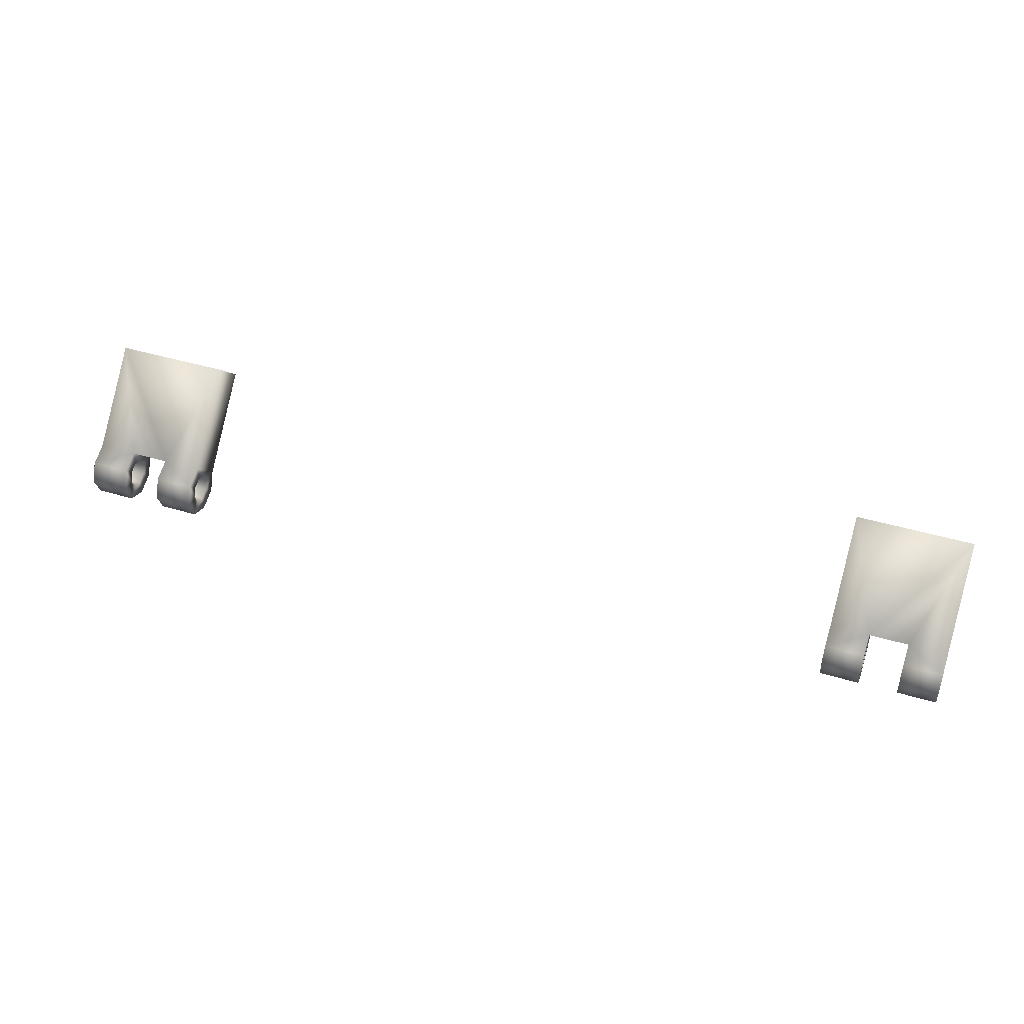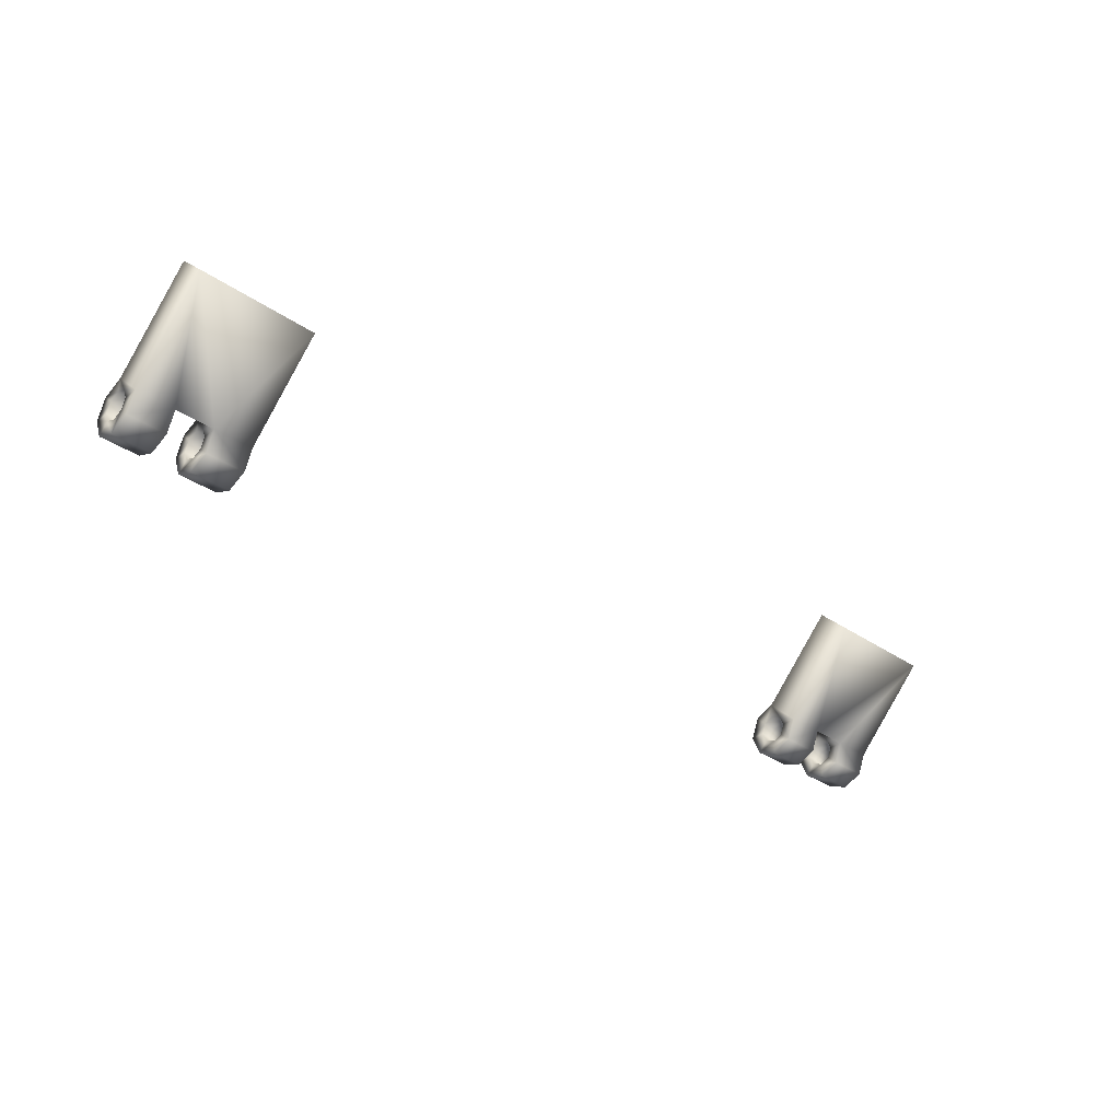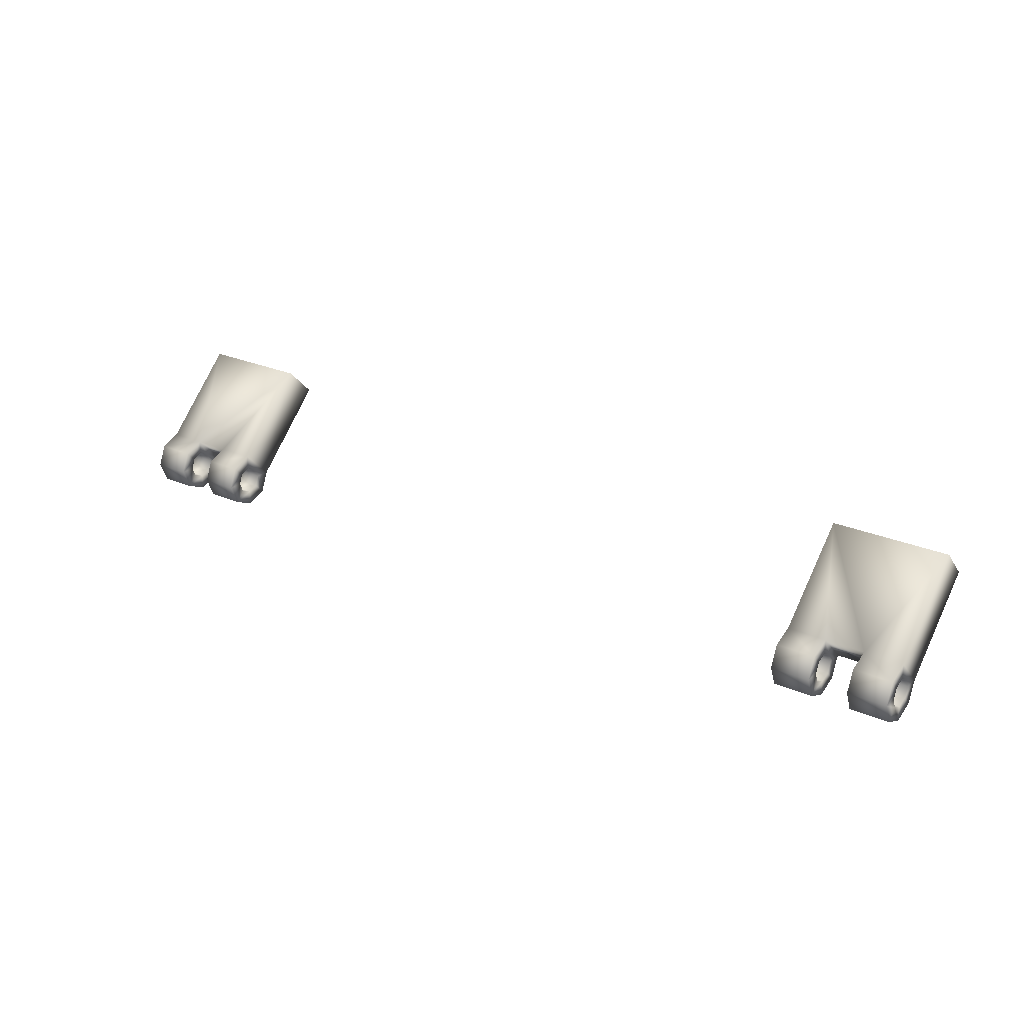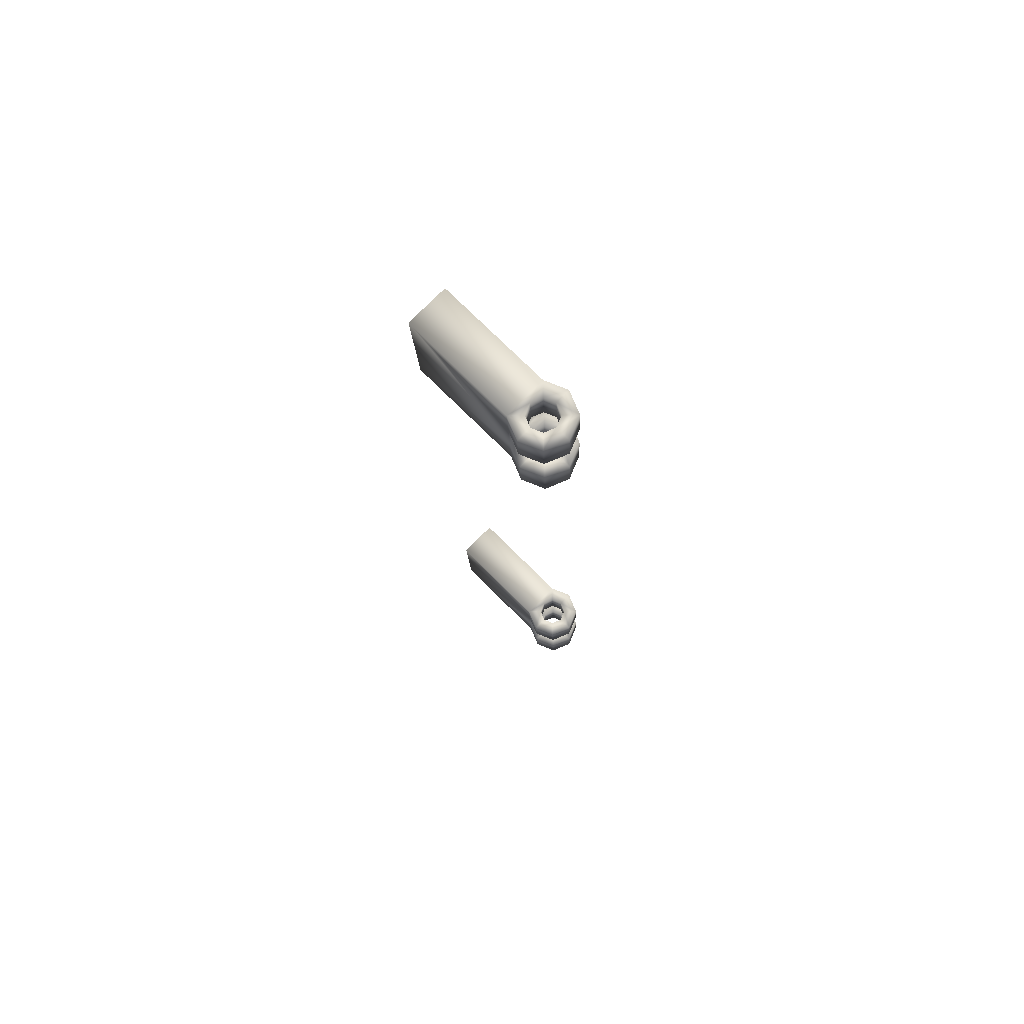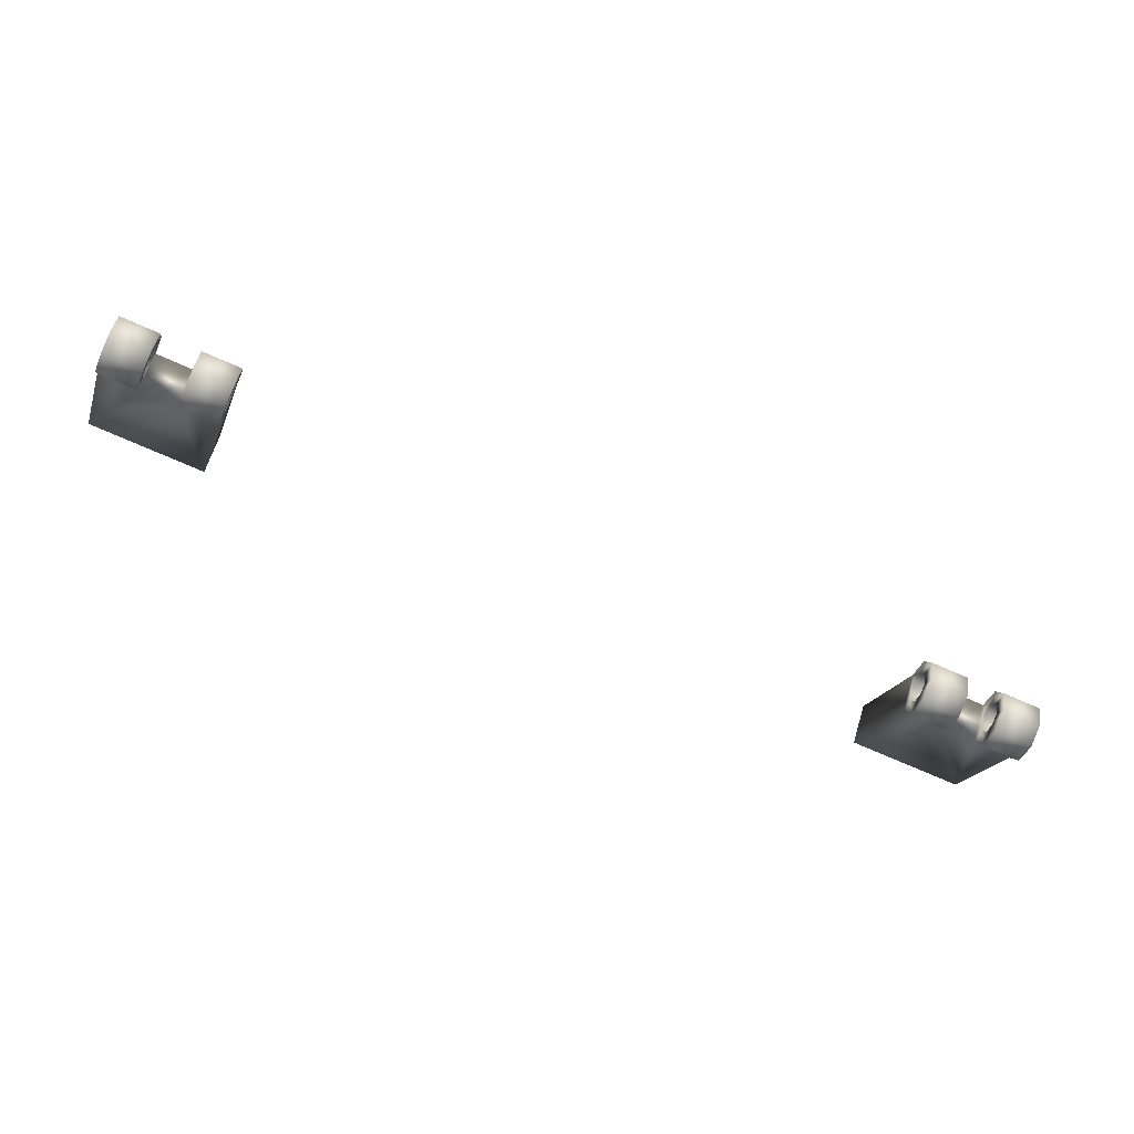
<metadata>
{"format":"obj","ext":"obj","renderer":"f3d","projection":"perspective","resolution":1024,"background":"white","views":[{"elev":44.0,"azim":-160.8,"up":"+Y"},{"elev":-33.5,"azim":136.8,"up":"+Z"},{"elev":24.3,"azim":36.6,"up":"+Z"},{"elev":-14.2,"azim":-88.2,"up":"+Z"},{"elev":-68.2,"azim":-24.4,"up":"+Z"}]}
</metadata>
<code>
g bisagra_uv.004
v 1.2 0.37 0.27
v 1.6 0.37 0.27
v 1.6 0.27 0.37
v 1.2 0.27 0.37
v 1.467 4.768e-07 0.1
v 1.6 4.768e-07 0.1
v 1.6 0.1 5.96e-07
v 1.6 0.37 0.27
v 1.467 0.1 5.96e-07
v 1.333 0.1 5.96e-07
v 1.2 0.37 0.27
v 1.2 0.1 5.96e-07
v 1.333 4.768e-07 0.1
v 1.467 0.1 5.96e-07
v 1.333 0.1 5.96e-07
v 1.2 4.768e-07 0.1
v 1.2 0.1 5.96e-07
v 1.2 0.37 0.27
v 1.333 0.1 5.96e-07
v 1.2 0.1 5.96e-07
v 1.2 0.07071 -0.07071
v 1.333 0.07071 -0.07071
v 1.333 7.153e-07 -0.1
v 1.2 7.153e-07 -0.1
v 1.2 -0.07071 -0.07071
v 1.333 -0.07071 -0.07071
v 1.2 -0.1 4.768e-07
v 1.333 -0.1 4.768e-07
v 1.333 -0.07071 0.07071
v 1.2 -0.07071 0.07071
v 1.2 4.768e-07 0.1
v 1.2 -0.03536 0.03536
v 1.2 -0.1 4.768e-07
v 1.2 -0.05 -1.192e-07
v 1.2 0 0.05
v 1.2 -0.07071 -0.07071
v 1.2 -0.03536 -0.03536
v 1.2 0 -0.05
v 1.2 7.153e-07 -0.1
v 1.2 0.07071 -0.07071
v 1.2 0.03536 -0.03536
v 1.2 0.05 -2.384e-07
v 1.2 0.1 5.96e-07
v 1.2 0.03536 0.03536
v 1.333 4.768e-07 0.1
v 1.333 0 0.05
v 1.333 0.03536 0.03536
v 1.333 -0.03536 0.03536
v 1.333 0.1 5.96e-07
v 1.333 -0.1 4.768e-07
v 1.333 0.05 -2.384e-07
v 1.333 -0.05 -1.192e-07
v 1.333 0.07071 -0.07071
v 1.333 0.03536 -0.03536
v 1.333 -0.07071 -0.07071
v 1.333 -0.03536 -0.03536
v 1.333 0 -0.05
v 1.333 7.153e-07 -0.1
v 1.6 0 -0.05
v 1.6 -0.03536 -0.03536
v 1.467 -0.03536 -0.03536
v 1.467 0 -0.05
v 1.467 0.03536 -0.03536
v 1.6 0.03536 -0.03536
v 1.467 0.05 -2.384e-07
v 1.6 0.05 -2.384e-07
v 1.467 0.03536 0.03536
v 1.6 0.03536 0.03536
v 1.6 0 0.05
v 1.467 0 0.05
v 1.6 -0.03536 0.03536
v 1.467 -0.03536 0.03536
v 1.6 -0.05 -1.192e-07
v 1.467 -0.05 -2.384e-07
v 1.6 -0.03536 -0.03536
v 1.467 -0.03536 -0.03536
v 1.333 0 -0.05
v 1.333 -0.03536 -0.03536
v 1.2 -0.03536 -0.03536
v 1.2 0 -0.05
v 1.2 0.03536 -0.03536
v 1.333 0.03536 -0.03536
v 1.2 0.05 -2.384e-07
v 1.333 0.05 -2.384e-07
v 1.2 0.03536 0.03536
v 1.333 0.03536 0.03536
v 1.2 0 0.05
v 1.333 0 0.05
v 1.2 -0.03536 0.03536
v 1.333 -0.03536 0.03536
v 1.333 -0.05 -1.192e-07
v 1.2 -0.05 -1.192e-07
v 1.2 -0.03536 -0.03536
v 1.333 -0.03536 -0.03536
v 1.467 0.1 5.96e-07
v 1.6 0.07071 -0.07071
v 1.6 0.1 5.96e-07
v 1.467 0.07071 -0.07071
v 1.467 7.153e-07 -0.1
v 1.6 7.153e-07 -0.1
v 1.467 -0.07071 -0.07071
v 1.6 -0.07071 -0.07071
v 1.467 -0.1 4.768e-07
v 1.6 -0.1 4.768e-07
v 1.6 -0.07071 0.07071
v 1.467 -0.07071 0.07071
v 1.467 4.768e-07 0.1
v 1.467 -0.03536 0.03536
v 1.467 -0.1 4.768e-07
v 1.467 -0.05 -2.384e-07
v 1.467 0 0.05
v 1.467 -0.07071 -0.07071
v 1.467 -0.03536 -0.03536
v 1.467 0 -0.05
v 1.467 7.153e-07 -0.1
v 1.467 0.07071 -0.07071
v 1.467 0.03536 -0.03536
v 1.467 0.05 -2.384e-07
v 1.467 0.1 5.96e-07
v 1.467 0.03536 0.03536
v 1.6 4.768e-07 0.1
v 1.6 0 0.05
v 1.6 0.03536 0.03536
v 1.6 -0.03536 0.03536
v 1.6 0.1 5.96e-07
v 1.6 0.05 -2.384e-07
v 1.6 -0.1 4.768e-07
v 1.6 -0.05 -1.192e-07
v 1.6 0.03536 -0.03536
v 1.6 0.07071 -0.07071
v 1.6 -0.03536 -0.03536
v 1.6 -0.07071 -0.07071
v 1.6 7.153e-07 -0.1
v 1.6 0 -0.05
v -1.2 0.37 0.27
v -1.6 0.27 0.37
v -1.6 0.37 0.27
v -1.2 0.27 0.37
v -1.467 4.768e-07 0.1
v -1.6 4.768e-07 0.1
v -1.6 0.1 5.96e-07
v -1.6 0.37 0.27
v -1.467 0.1 5.96e-07
v -1.333 0.1 5.96e-07
v -1.2 0.37 0.27
v -1.2 0.1 5.96e-07
v -1.333 4.768e-07 0.1
v -1.467 0.1 5.96e-07
v -1.333 0.1 5.96e-07
v -1.2 4.768e-07 0.1
v -1.2 0.1 5.96e-07
v -1.2 0.37 0.27
v -1.333 0.1 5.96e-07
v -1.2 0.07071 -0.07071
v -1.2 0.1 5.96e-07
v -1.333 0.07071 -0.07071
v -1.333 7.153e-07 -0.1
v -1.2 7.153e-07 -0.1
v -1.2 -0.07071 -0.07071
v -1.333 -0.07071 -0.07071
v -1.2 -0.1 4.768e-07
v -1.333 -0.1 4.768e-07
v -1.333 -0.07071 0.07071
v -1.2 -0.07071 0.07071
v -1.2 4.768e-07 0.1
v -1.2 -0.03536 0.03536
v -1.2 -0.1 4.768e-07
v -1.2 -0.05 -1.192e-07
v -1.2 0 0.05
v -1.2 -0.07071 -0.07071
v -1.2 -0.03536 -0.03536
v -1.2 0 -0.05
v -1.2 7.153e-07 -0.1
v -1.2 0.07071 -0.07071
v -1.2 0.03536 -0.03536
v -1.2 0.05 -2.384e-07
v -1.2 0.1 5.96e-07
v -1.2 0.03536 0.03536
v -1.333 4.768e-07 0.1
v -1.333 0 0.05
v -1.333 0.03536 0.03536
v -1.333 -0.03536 0.03536
v -1.333 0.1 5.96e-07
v -1.333 -0.1 4.768e-07
v -1.333 0.05 -2.384e-07
v -1.333 -0.05 -1.192e-07
v -1.333 0.07071 -0.07071
v -1.333 0.03536 -0.03536
v -1.333 -0.07071 -0.07071
v -1.333 -0.03536 -0.03536
v -1.333 0 -0.05
v -1.333 7.153e-07 -0.1
v -1.6 0 -0.05
v -1.467 -0.03536 -0.03536
v -1.6 -0.03536 -0.03536
v -1.467 0 -0.05
v -1.467 0.03536 -0.03536
v -1.6 0.03536 -0.03536
v -1.467 0.05 -2.384e-07
v -1.6 0.05 -2.384e-07
v -1.467 0.03536 0.03536
v -1.6 0.03536 0.03536
v -1.6 0 0.05
v -1.467 0 0.05
v -1.6 -0.03536 0.03536
v -1.467 -0.03536 0.03536
v -1.6 -0.05 -1.192e-07
v -1.467 -0.05 -2.384e-07
v -1.6 -0.03536 -0.03536
v -1.467 -0.03536 -0.03536
v -1.333 0 -0.05
v -1.2 -0.03536 -0.03536
v -1.333 -0.03536 -0.03536
v -1.2 0 -0.05
v -1.2 0.03536 -0.03536
v -1.333 0.03536 -0.03536
v -1.2 0.05 -2.384e-07
v -1.333 0.05 -2.384e-07
v -1.2 0.03536 0.03536
v -1.333 0.03536 0.03536
v -1.2 0 0.05
v -1.333 0 0.05
v -1.2 -0.03536 0.03536
v -1.333 -0.03536 0.03536
v -1.333 -0.05 -1.192e-07
v -1.2 -0.05 -1.192e-07
v -1.2 -0.03536 -0.03536
v -1.333 -0.03536 -0.03536
v -1.467 0.1 5.96e-07
v -1.6 0.1 5.96e-07
v -1.6 0.07071 -0.07071
v -1.467 0.07071 -0.07071
v -1.467 7.153e-07 -0.1
v -1.6 7.153e-07 -0.1
v -1.467 -0.07071 -0.07071
v -1.6 -0.07071 -0.07071
v -1.467 -0.1 4.768e-07
v -1.6 -0.1 4.768e-07
v -1.6 -0.07071 0.07071
v -1.467 -0.07071 0.07071
v -1.467 4.768e-07 0.1
v -1.467 -0.03536 0.03536
v -1.467 -0.1 4.768e-07
v -1.467 -0.05 -2.384e-07
v -1.467 0 0.05
v -1.467 -0.07071 -0.07071
v -1.467 -0.03536 -0.03536
v -1.467 0 -0.05
v -1.467 7.153e-07 -0.1
v -1.467 0.07071 -0.07071
v -1.467 0.03536 -0.03536
v -1.467 0.05 -2.384e-07
v -1.467 0.1 5.96e-07
v -1.467 0.03536 0.03536
v -1.6 4.768e-07 0.1
v -1.6 0 0.05
v -1.6 0.03536 0.03536
v -1.6 -0.03536 0.03536
v -1.6 0.1 5.96e-07
v -1.6 0.05 -2.384e-07
v -1.6 -0.1 4.768e-07
v -1.6 -0.05 -1.192e-07
v -1.6 0.03536 -0.03536
v -1.6 0.07071 -0.07071
v -1.6 -0.03536 -0.03536
v -1.6 -0.07071 -0.07071
v -1.6 7.153e-07 -0.1
v -1.6 0 -0.05
g bisagra_uv.004_0
f 3 2 1
f 4 3 1
f 4 5 3
f 6 3 5
f 3 6 7
f 8 3 7
f 9 8 7
f 8 9 10
f 8 10 11
f 12 11 10
f 4 13 5
f 5 13 14
f 13 15 14
f 13 4 16
f 16 4 17
f 4 18 17
f 21 20 19
f 22 21 19
f 22 23 21
f 23 24 21
f 24 23 25
f 23 26 25
f 25 26 27
f 26 28 27
f 27 28 29
f 30 27 29
f 30 29 31
f 30 31 32
f 30 32 33
f 34 33 32
f 32 31 35
f 33 34 36
f 34 37 36
f 37 38 36
f 38 39 36
f 39 38 40
f 41 40 38
f 42 40 41
f 43 40 42
f 42 44 43
f 44 35 31
f 43 44 31
f 29 45 31
f 29 46 45
f 47 45 46
f 48 46 29
f 49 45 47
f 50 48 29
f 51 49 47
f 52 48 50
f 49 51 53
f 51 54 53
f 50 55 52
f 52 55 56
f 54 57 53
f 56 55 57
f 58 53 57
f 58 57 55
f 61 60 59
f 62 61 59
f 63 62 59
f 64 63 59
f 65 63 64
f 66 65 64
f 65 66 67
f 66 68 67
f 67 68 69
f 70 67 69
f 69 71 70
f 71 72 70
f 71 73 72
f 73 74 72
f 74 73 75
f 76 74 75
f 79 78 77
f 80 79 77
f 81 80 77
f 82 81 77
f 83 81 82
f 84 83 82
f 83 84 85
f 84 86 85
f 85 86 87
f 86 88 87
f 89 87 88
f 90 89 88
f 90 91 89
f 91 92 89
f 92 91 93
f 91 94 93
f 97 96 95
f 96 98 95
f 99 98 96
f 100 99 96
f 99 100 101
f 100 102 101
f 101 102 103
f 102 104 103
f 103 104 105
f 106 103 105
f 106 105 107
f 106 107 108
f 106 108 109
f 110 109 108
f 108 107 111
f 109 110 112
f 110 113 112
f 113 114 112
f 112 114 115
f 115 114 116
f 117 116 114
f 118 116 117
f 119 116 118
f 118 120 119
f 120 111 107
f 119 120 107
f 105 121 107
f 105 122 121
f 123 121 122
f 124 122 105
f 125 121 123
f 126 125 123
f 127 124 105
f 128 124 127
f 126 129 125
f 125 129 130
f 128 127 131
f 132 131 127
f 130 129 133
f 132 133 131
f 129 134 133
f 131 133 134
f 137 136 135
f 136 138 135
f 139 138 136
f 136 140 139
f 140 136 141
f 136 142 141
f 142 143 141
f 143 142 144
f 144 142 145
f 145 146 144
f 147 138 139
f 147 139 148
f 149 147 148
f 138 147 150
f 138 150 151
f 152 138 151
f 155 154 153
f 154 156 153
f 157 156 154
f 158 157 154
f 157 158 159
f 160 157 159
f 160 159 161
f 162 160 161
f 162 161 163
f 161 164 163
f 163 164 165
f 165 164 166
f 166 164 167
f 167 168 166
f 165 166 169
f 168 167 170
f 171 168 170
f 172 171 170
f 173 172 170
f 172 173 174
f 174 175 172
f 174 176 175
f 174 177 176
f 178 176 177
f 169 178 165
f 178 177 165
f 179 163 165
f 180 163 179
f 179 181 180
f 180 182 163
f 179 183 181
f 182 184 163
f 183 185 181
f 182 186 184
f 185 183 187
f 188 185 187
f 189 184 186
f 189 186 190
f 191 188 187
f 189 190 191
f 187 192 191
f 191 192 189
f 195 194 193
f 194 196 193
f 196 197 193
f 197 198 193
f 197 199 198
f 199 200 198
f 200 199 201
f 202 200 201
f 202 201 203
f 201 204 203
f 205 203 204
f 206 205 204
f 207 205 206
f 208 207 206
f 207 208 209
f 208 210 209
f 213 212 211
f 212 214 211
f 214 215 211
f 215 216 211
f 215 217 216
f 217 218 216
f 218 217 219
f 220 218 219
f 220 219 221
f 222 220 221
f 221 223 222
f 223 224 222
f 225 224 223
f 226 225 223
f 225 226 227
f 228 225 227
f 231 230 229
f 232 231 229
f 232 233 231
f 233 234 231
f 234 233 235
f 236 234 235
f 236 235 237
f 238 236 237
f 238 237 239
f 237 240 239
f 239 240 241
f 241 240 242
f 242 240 243
f 243 244 242
f 241 242 245
f 244 243 246
f 247 244 246
f 248 247 246
f 248 246 249
f 248 249 250
f 250 251 248
f 250 252 251
f 250 253 252
f 254 252 253
f 245 254 241
f 254 253 241
f 255 239 241
f 256 239 255
f 255 257 256
f 256 258 239
f 255 259 257
f 259 260 257
f 258 261 239
f 258 262 261
f 263 260 259
f 263 259 264
f 261 262 265
f 265 266 261
f 263 264 267
f 267 266 265
f 268 263 267
f 267 265 268

</code>
